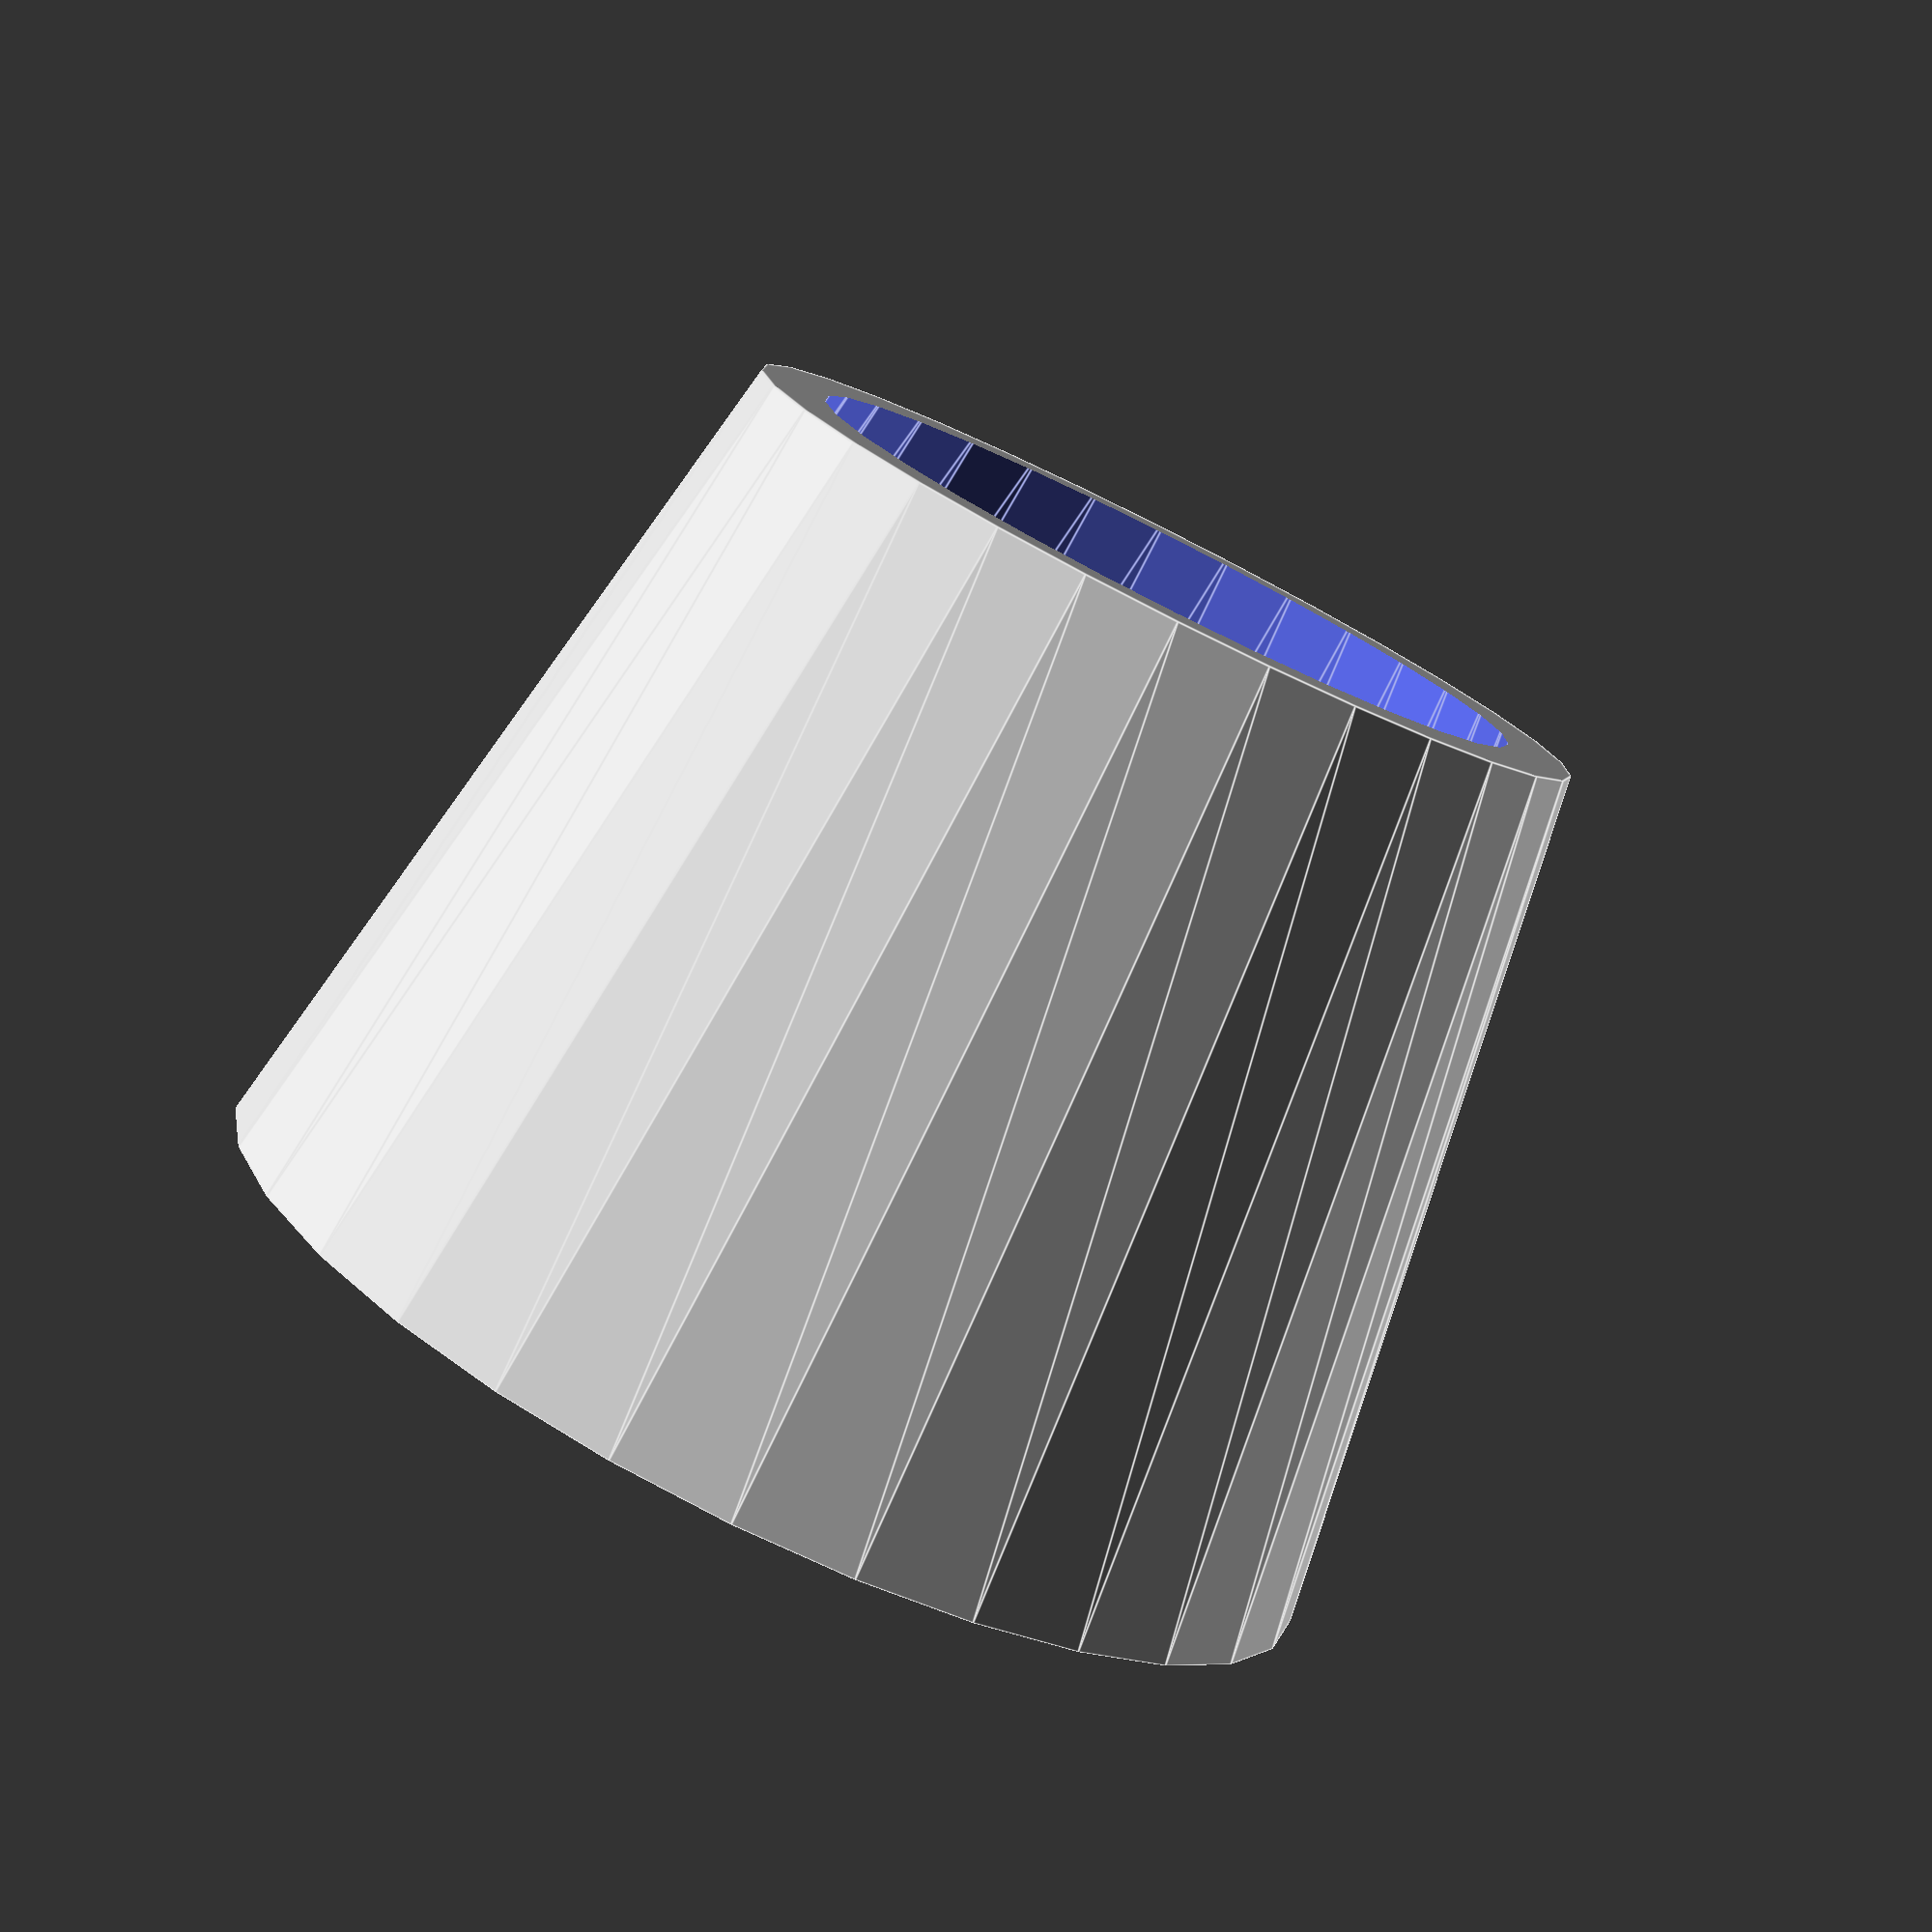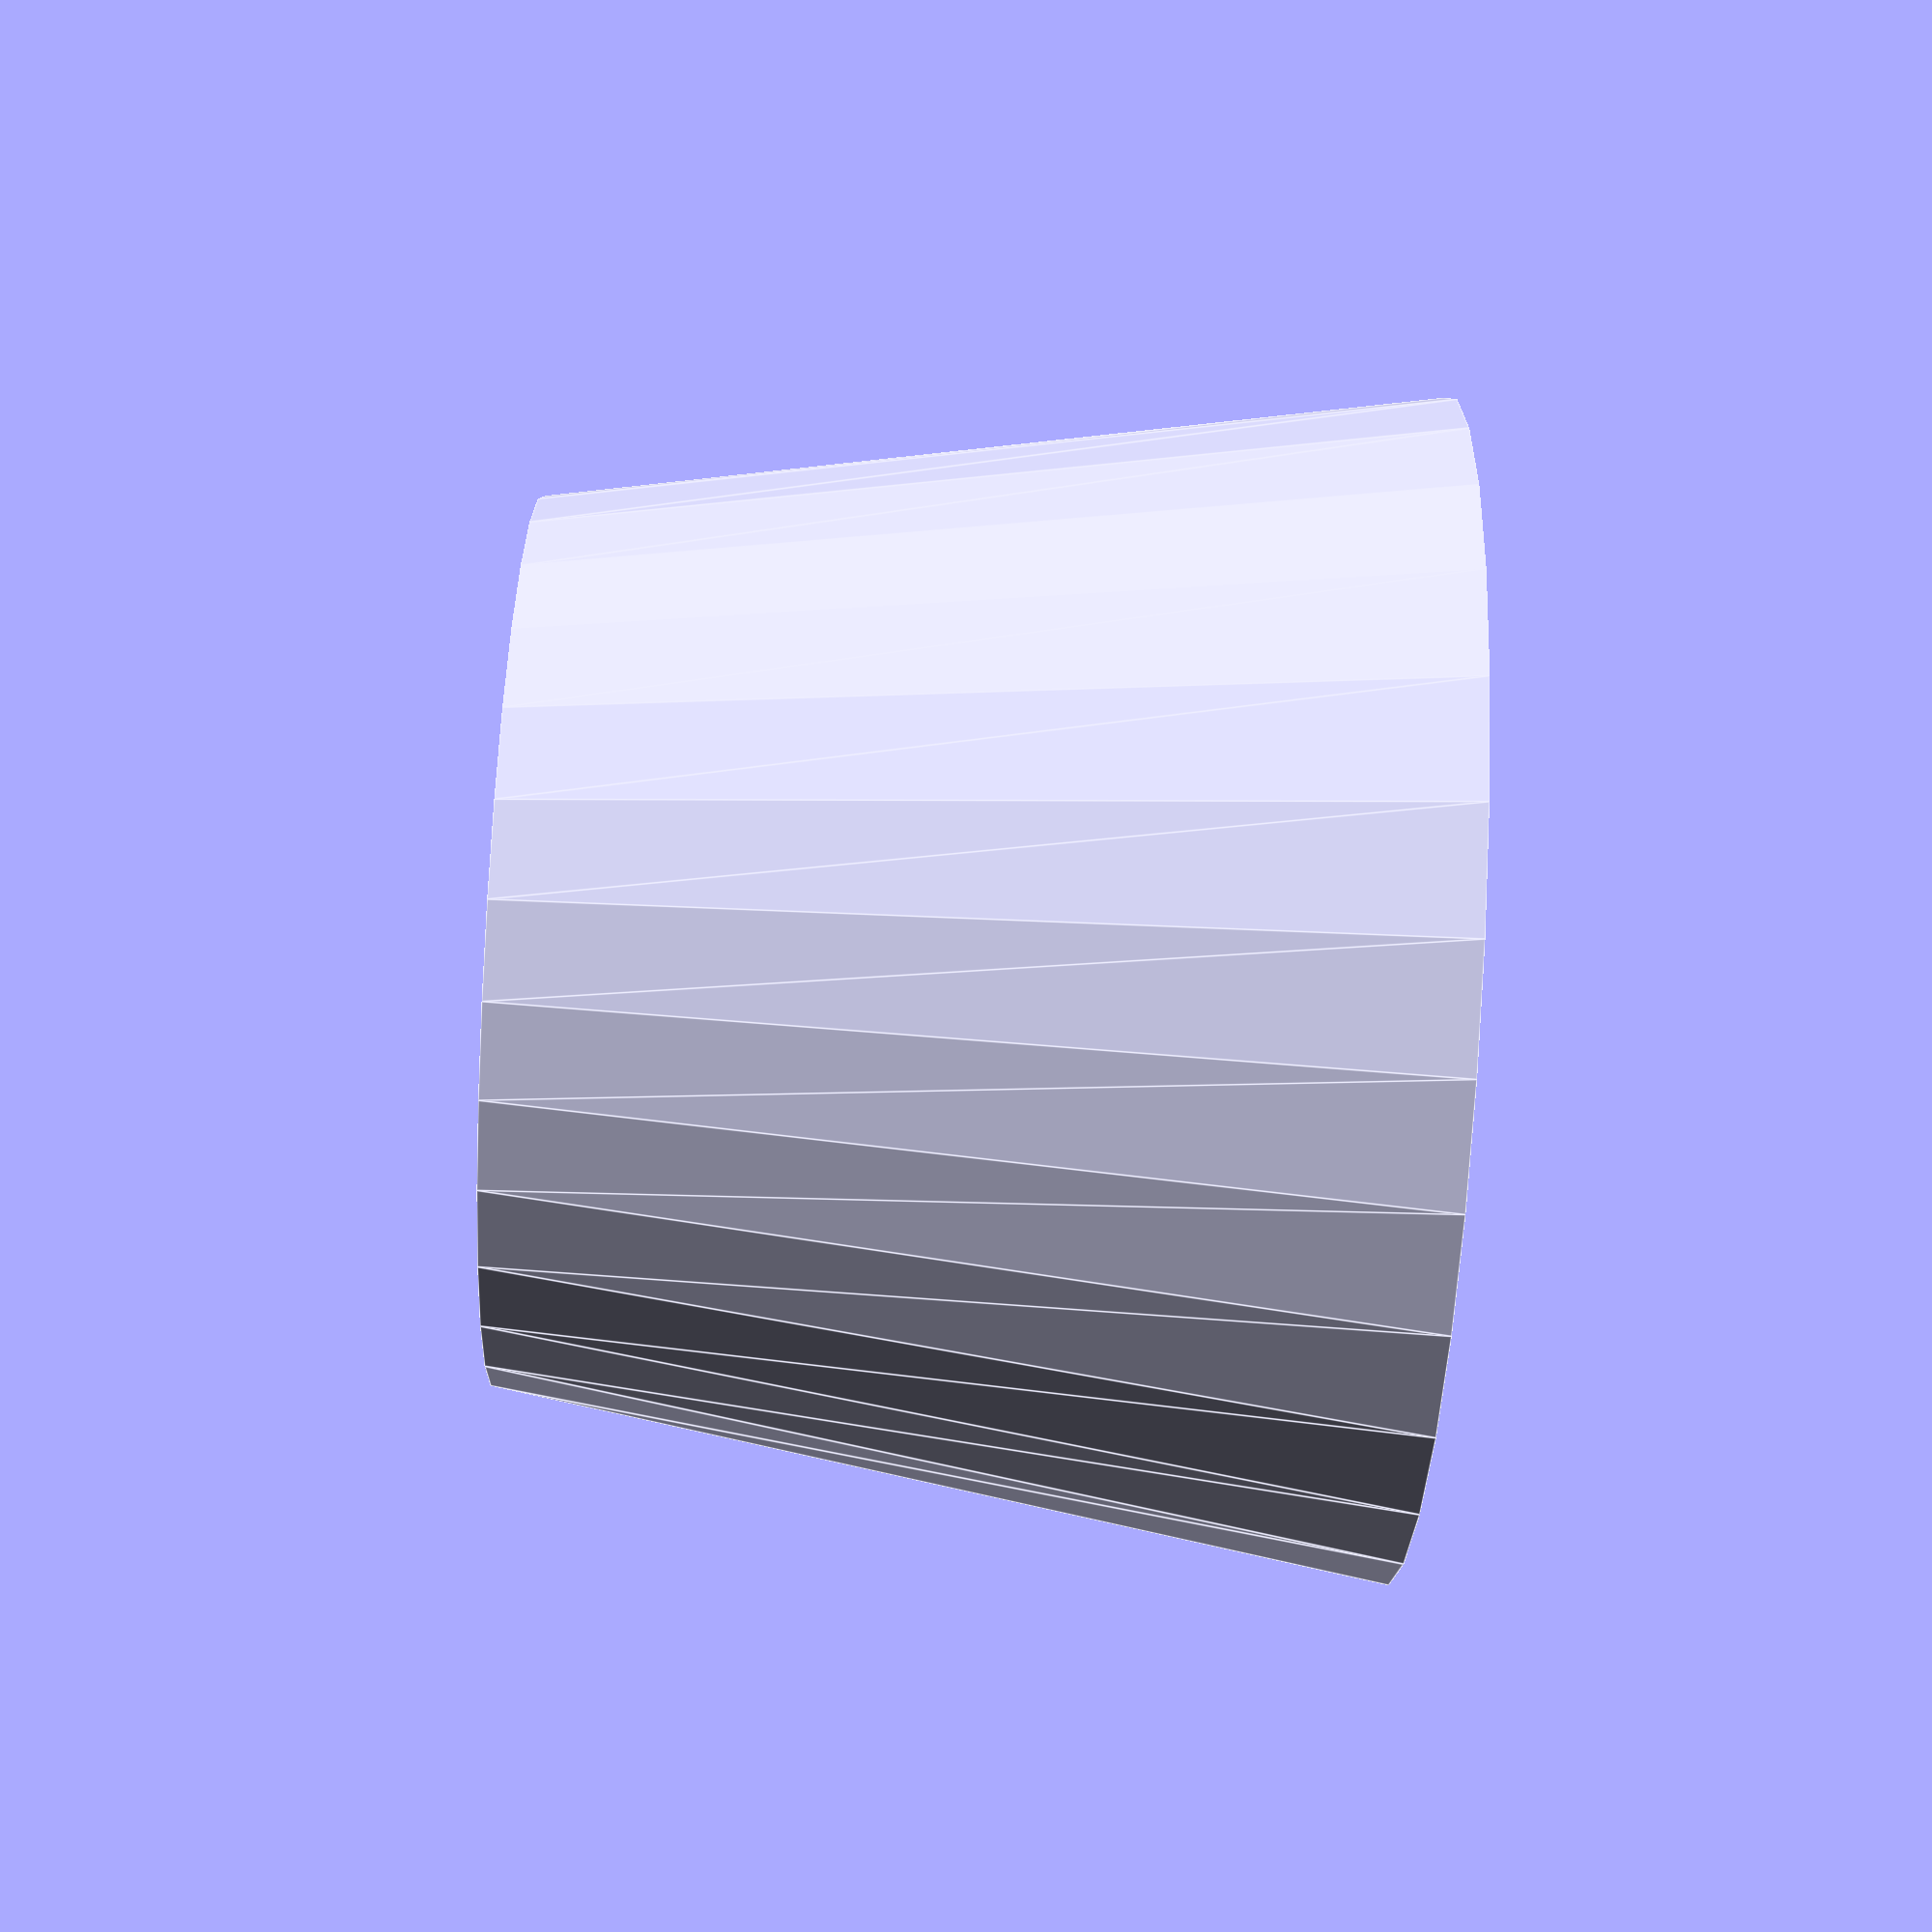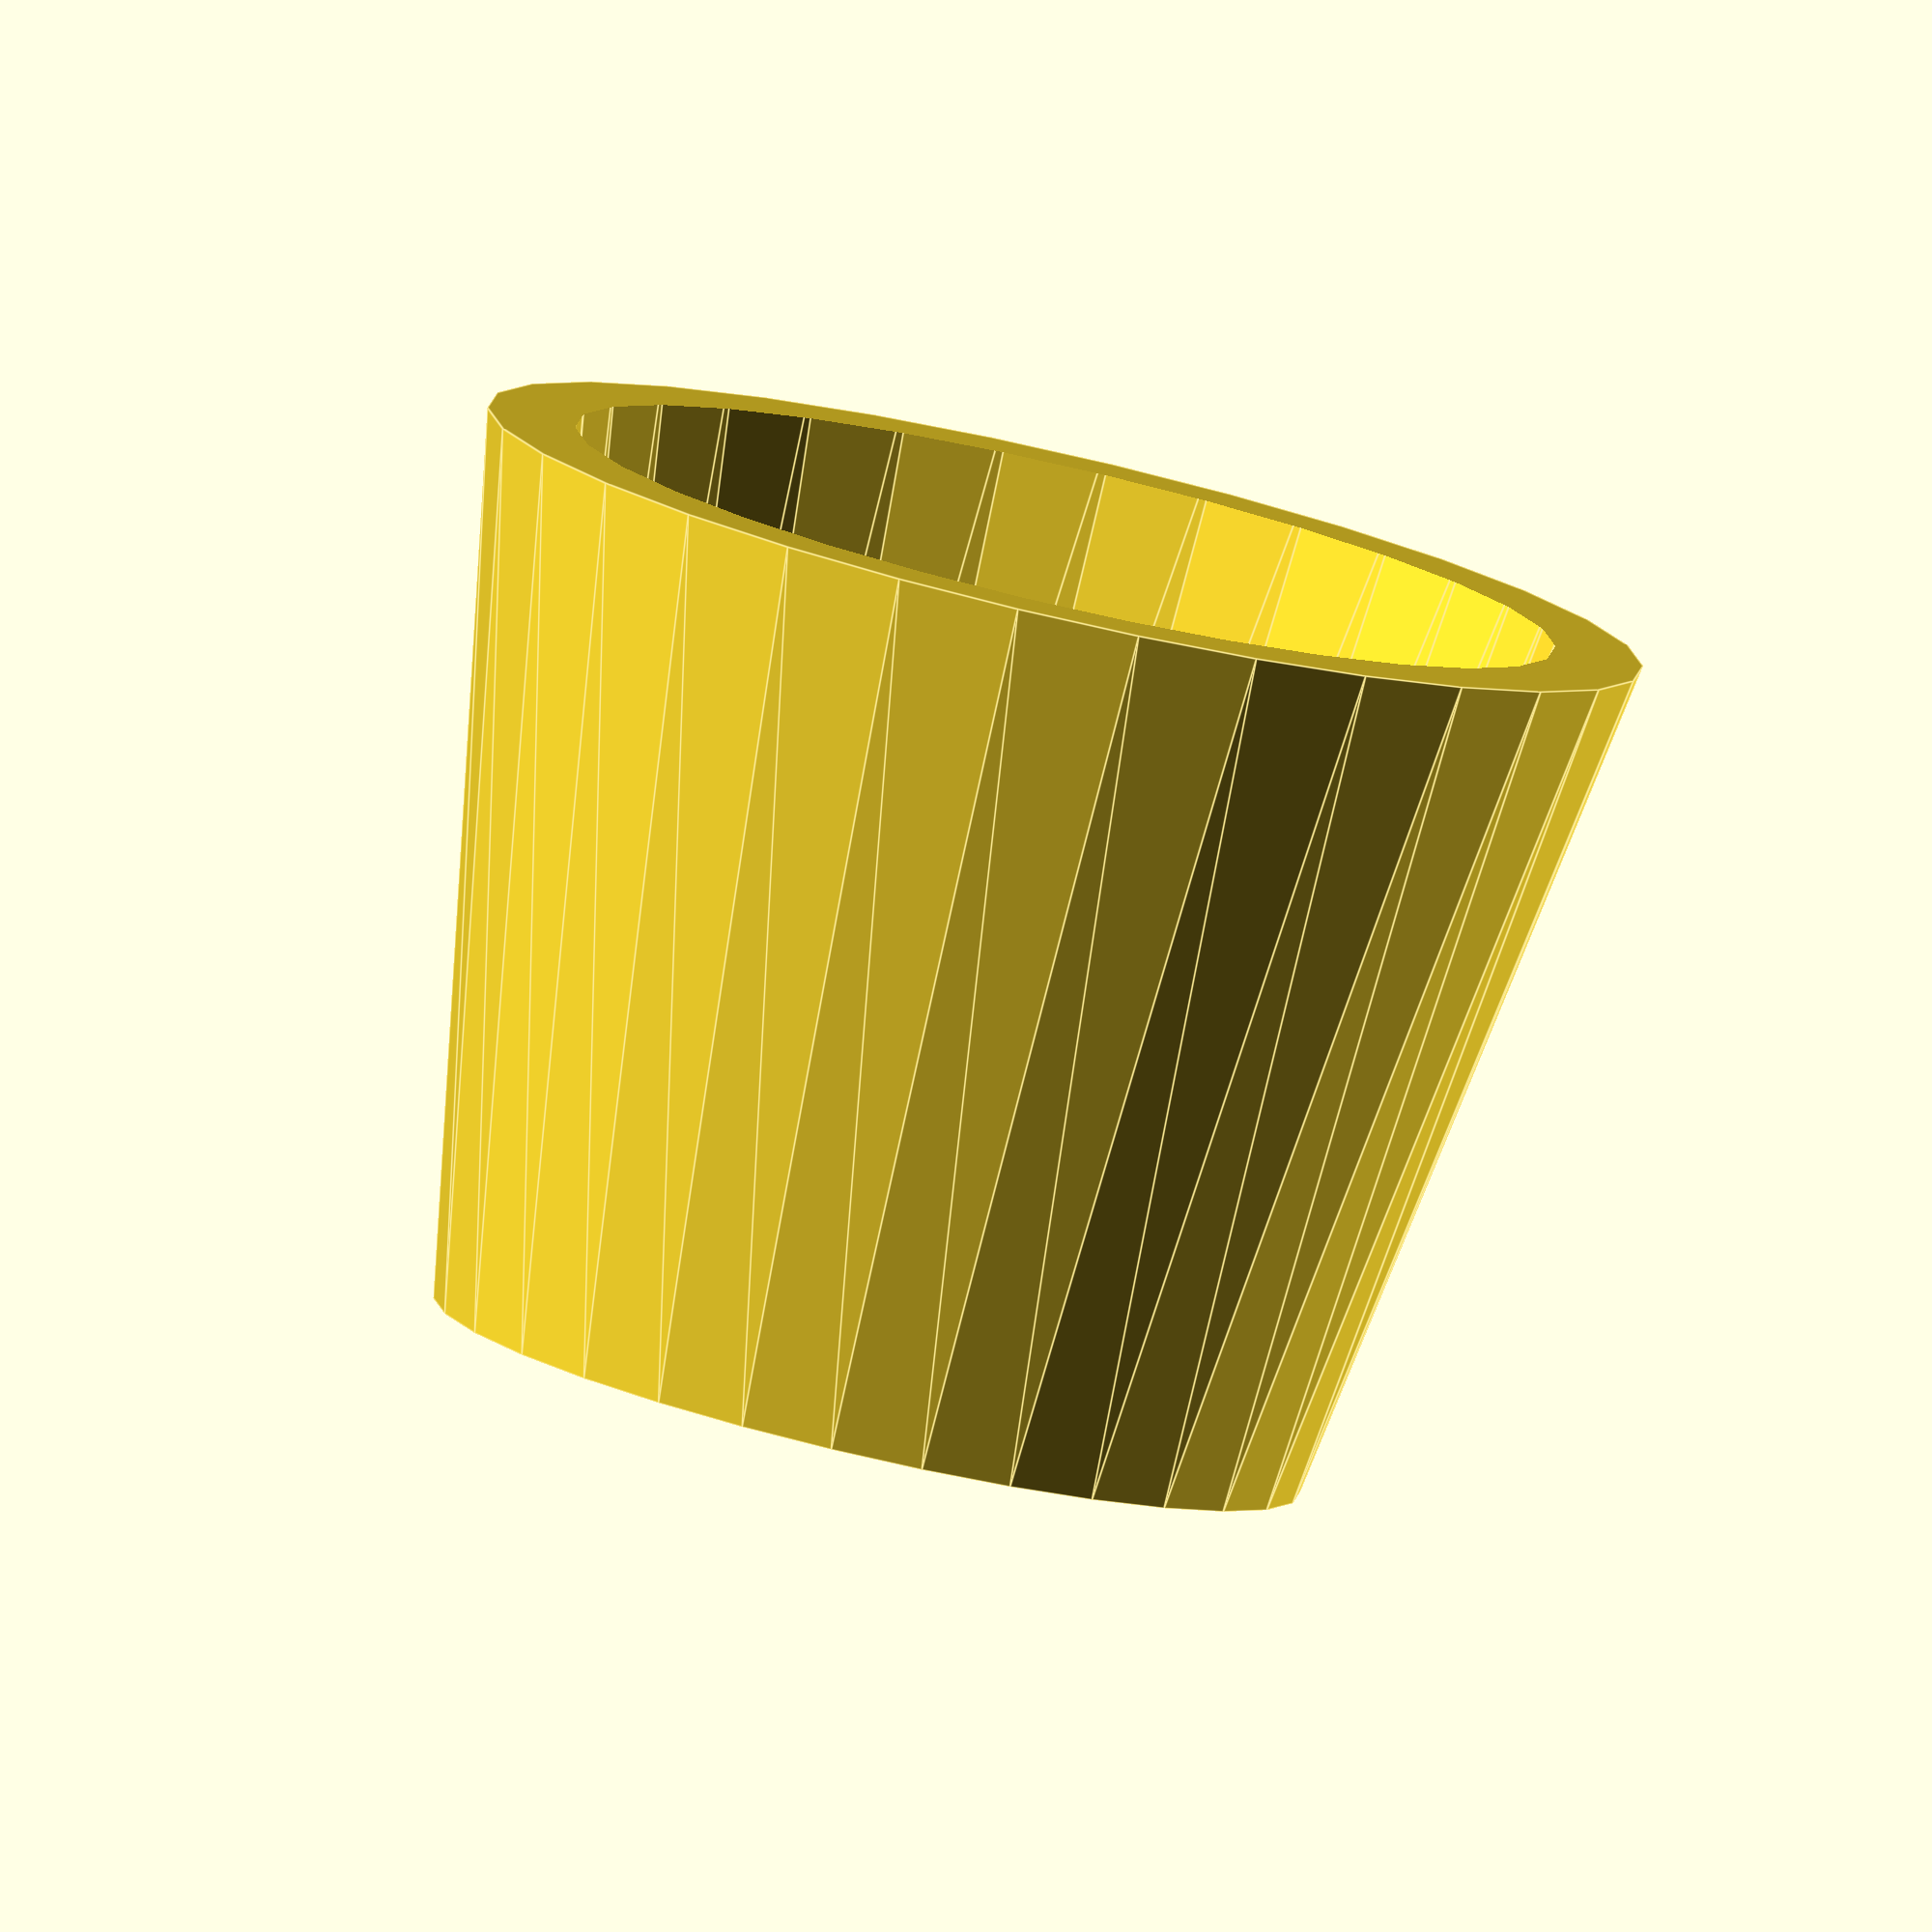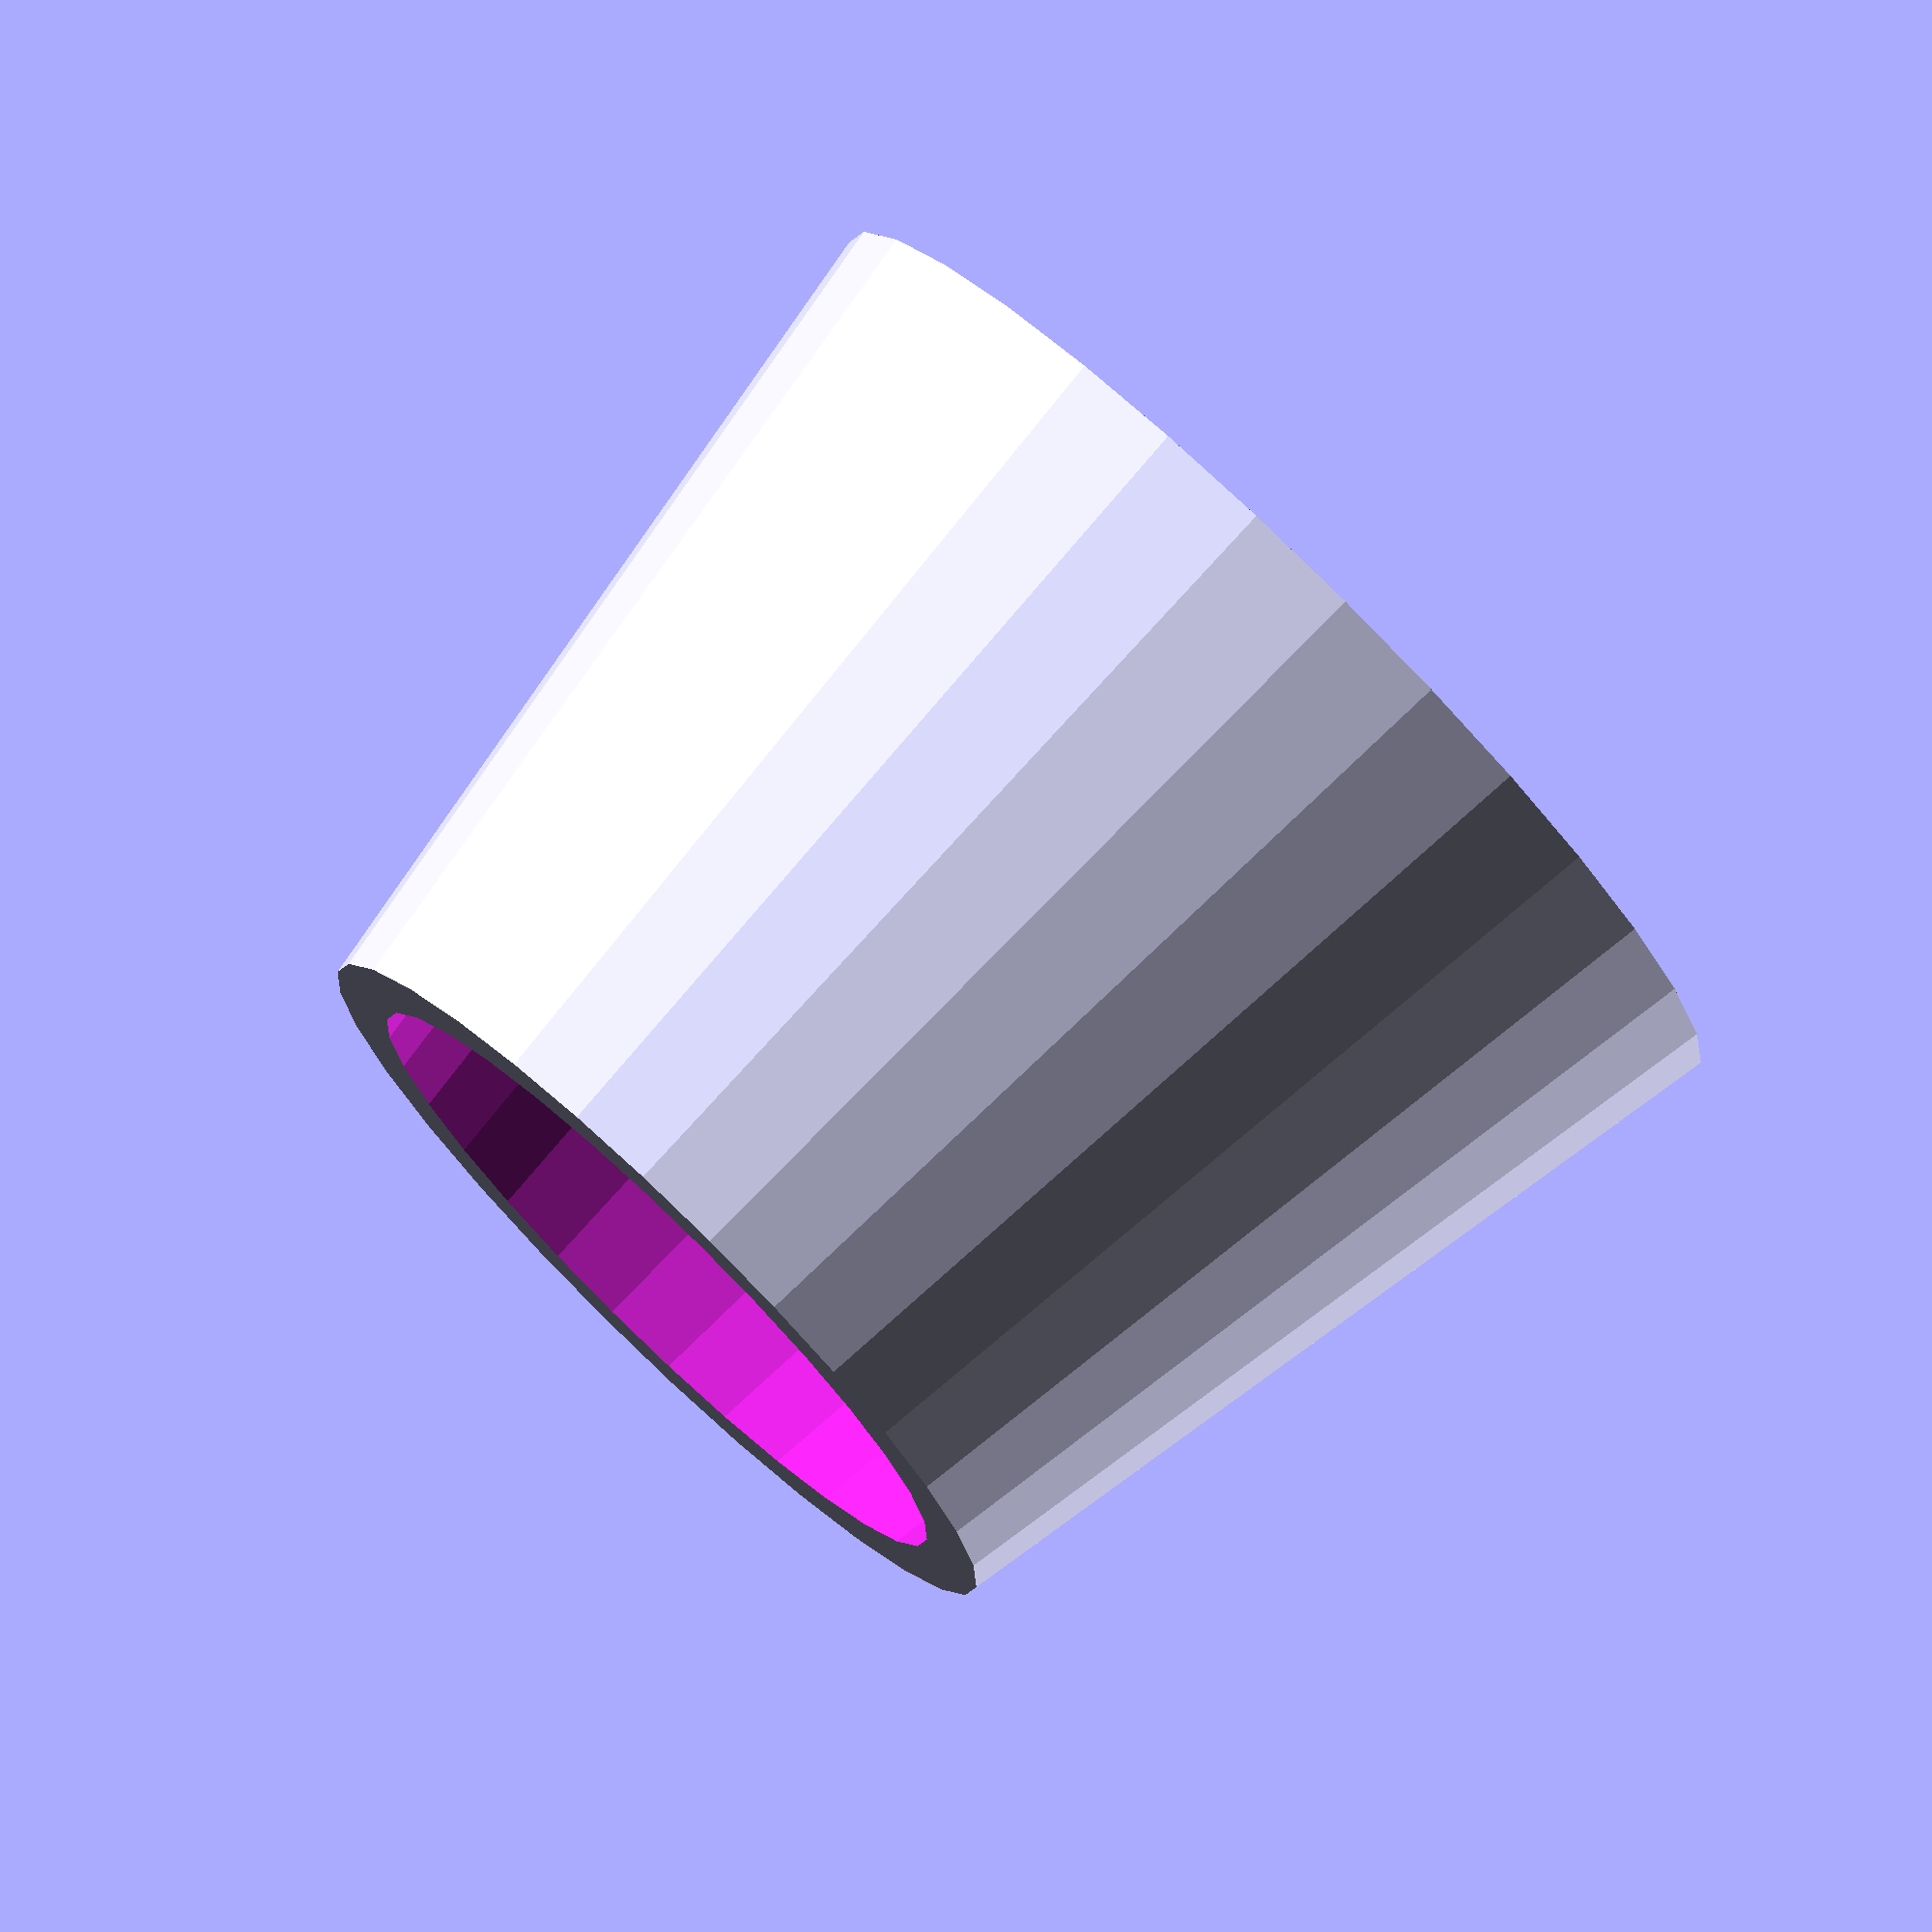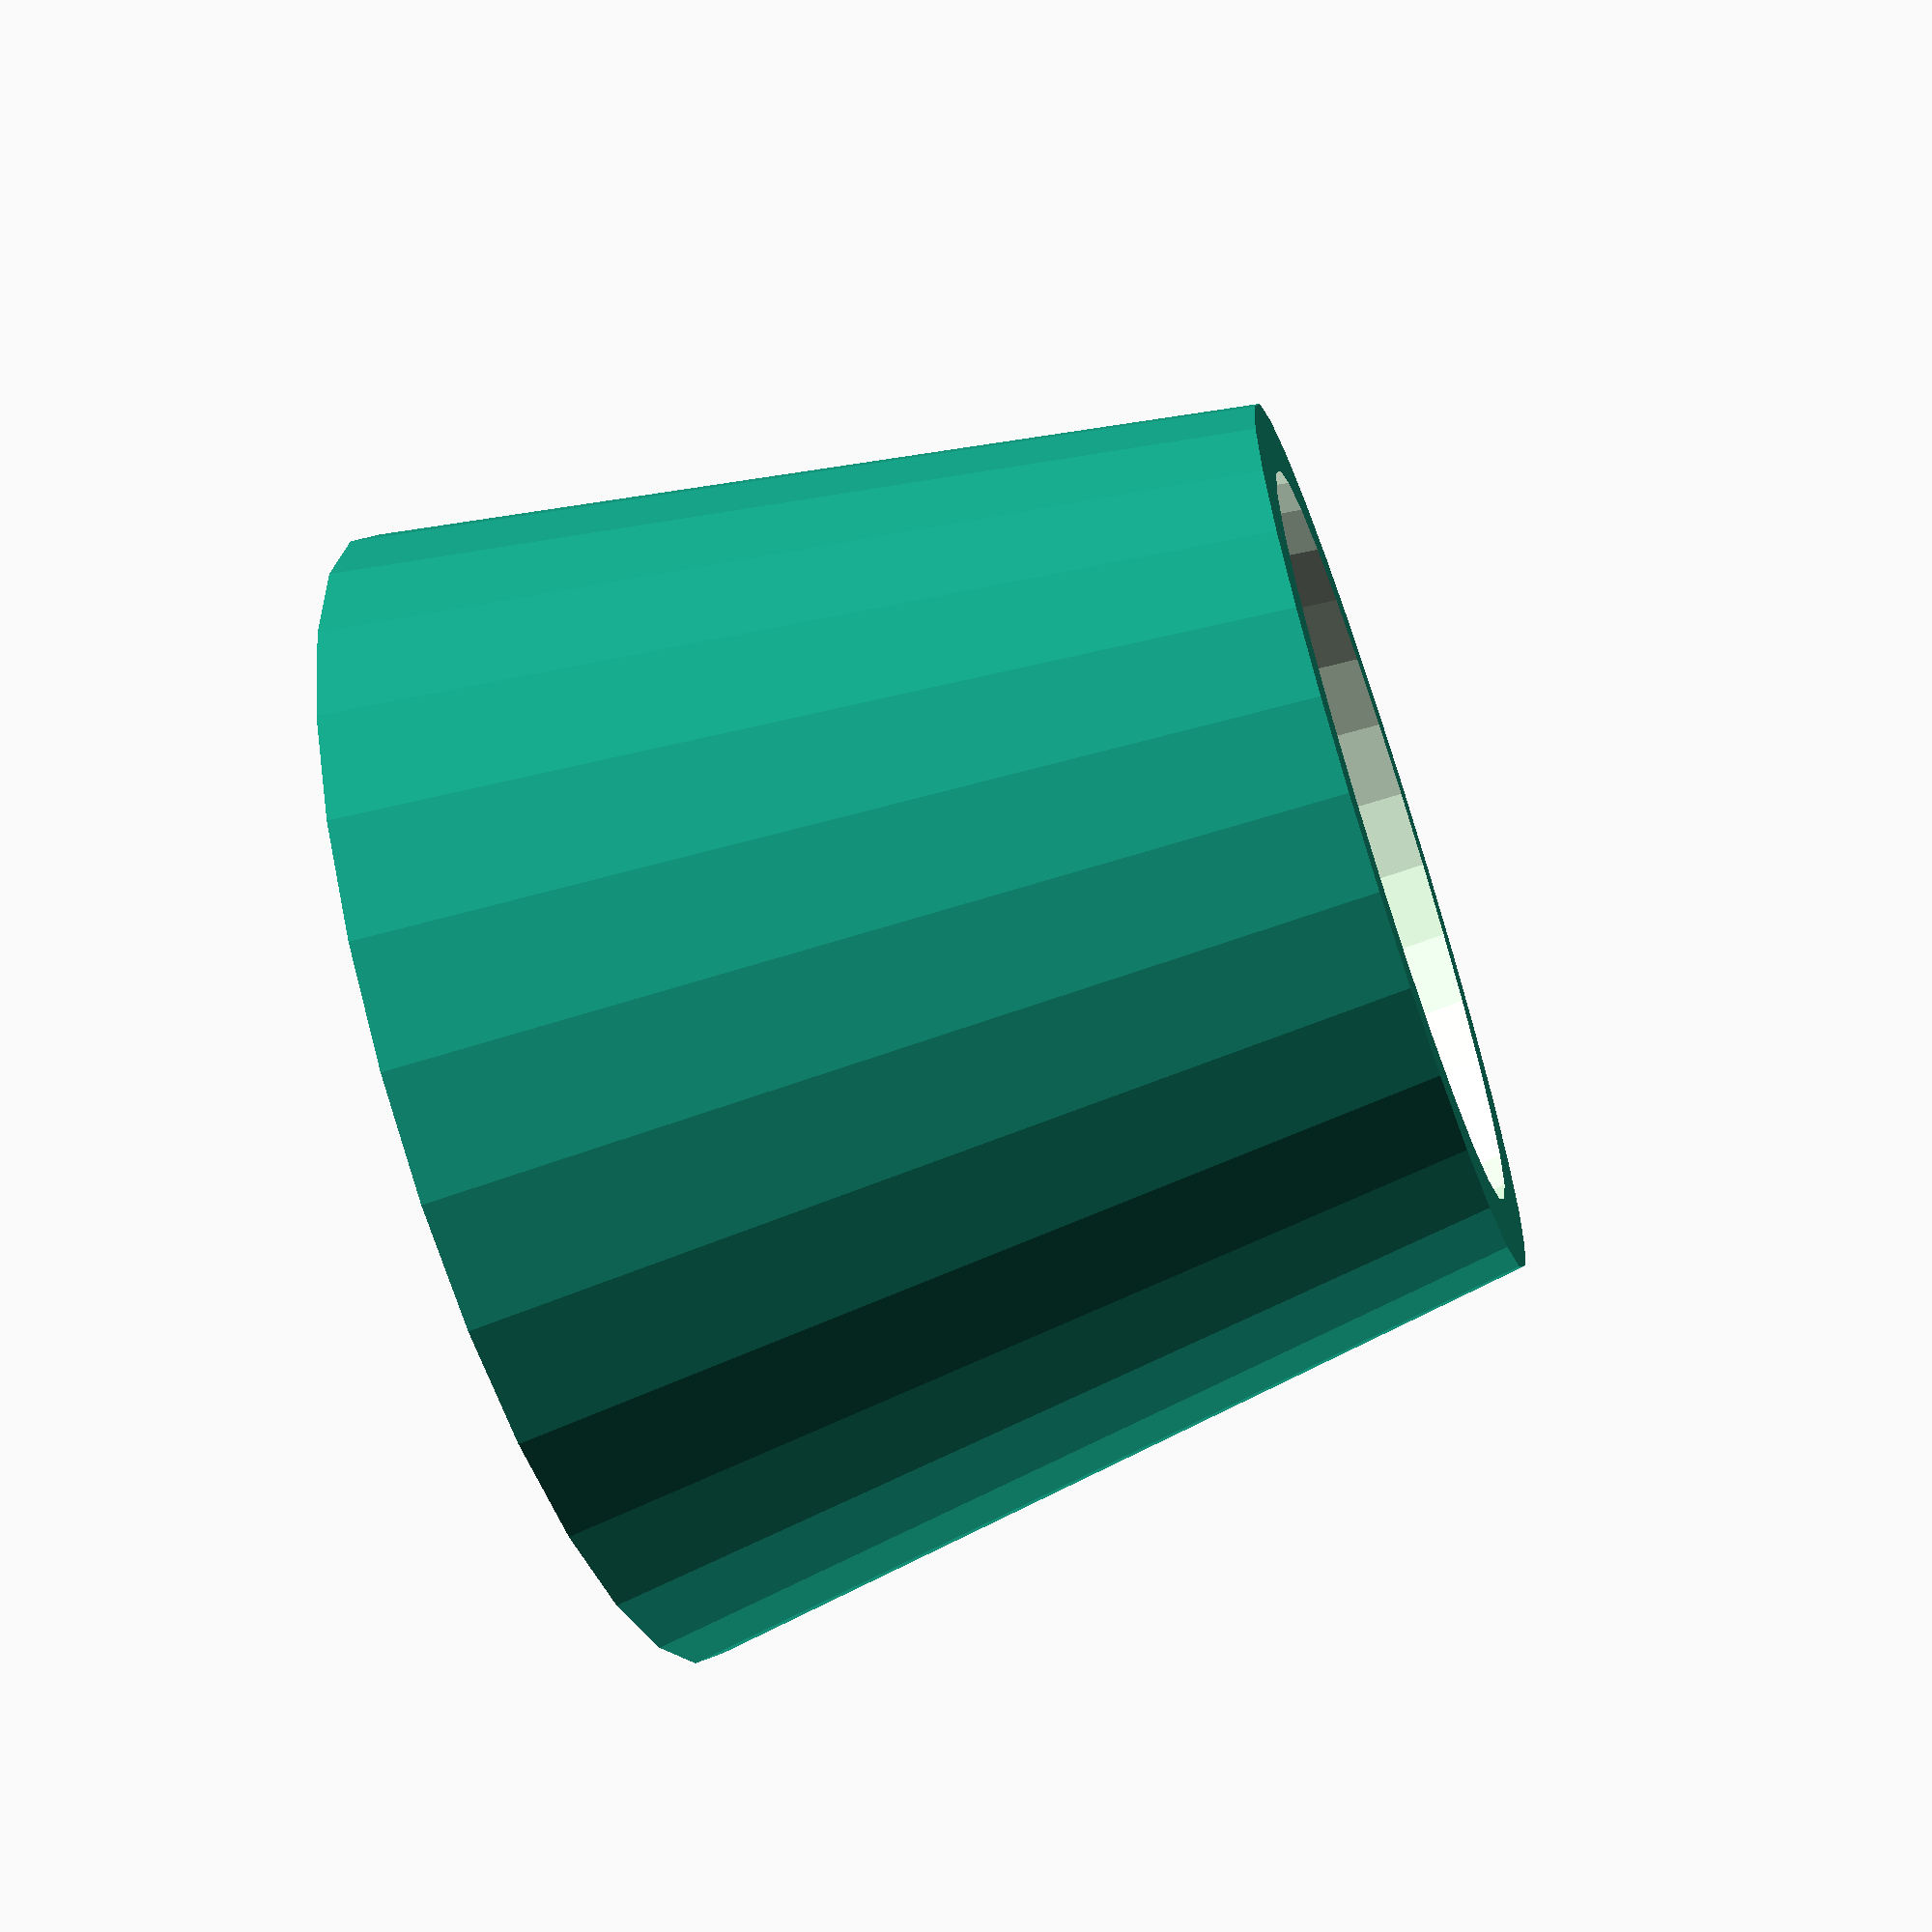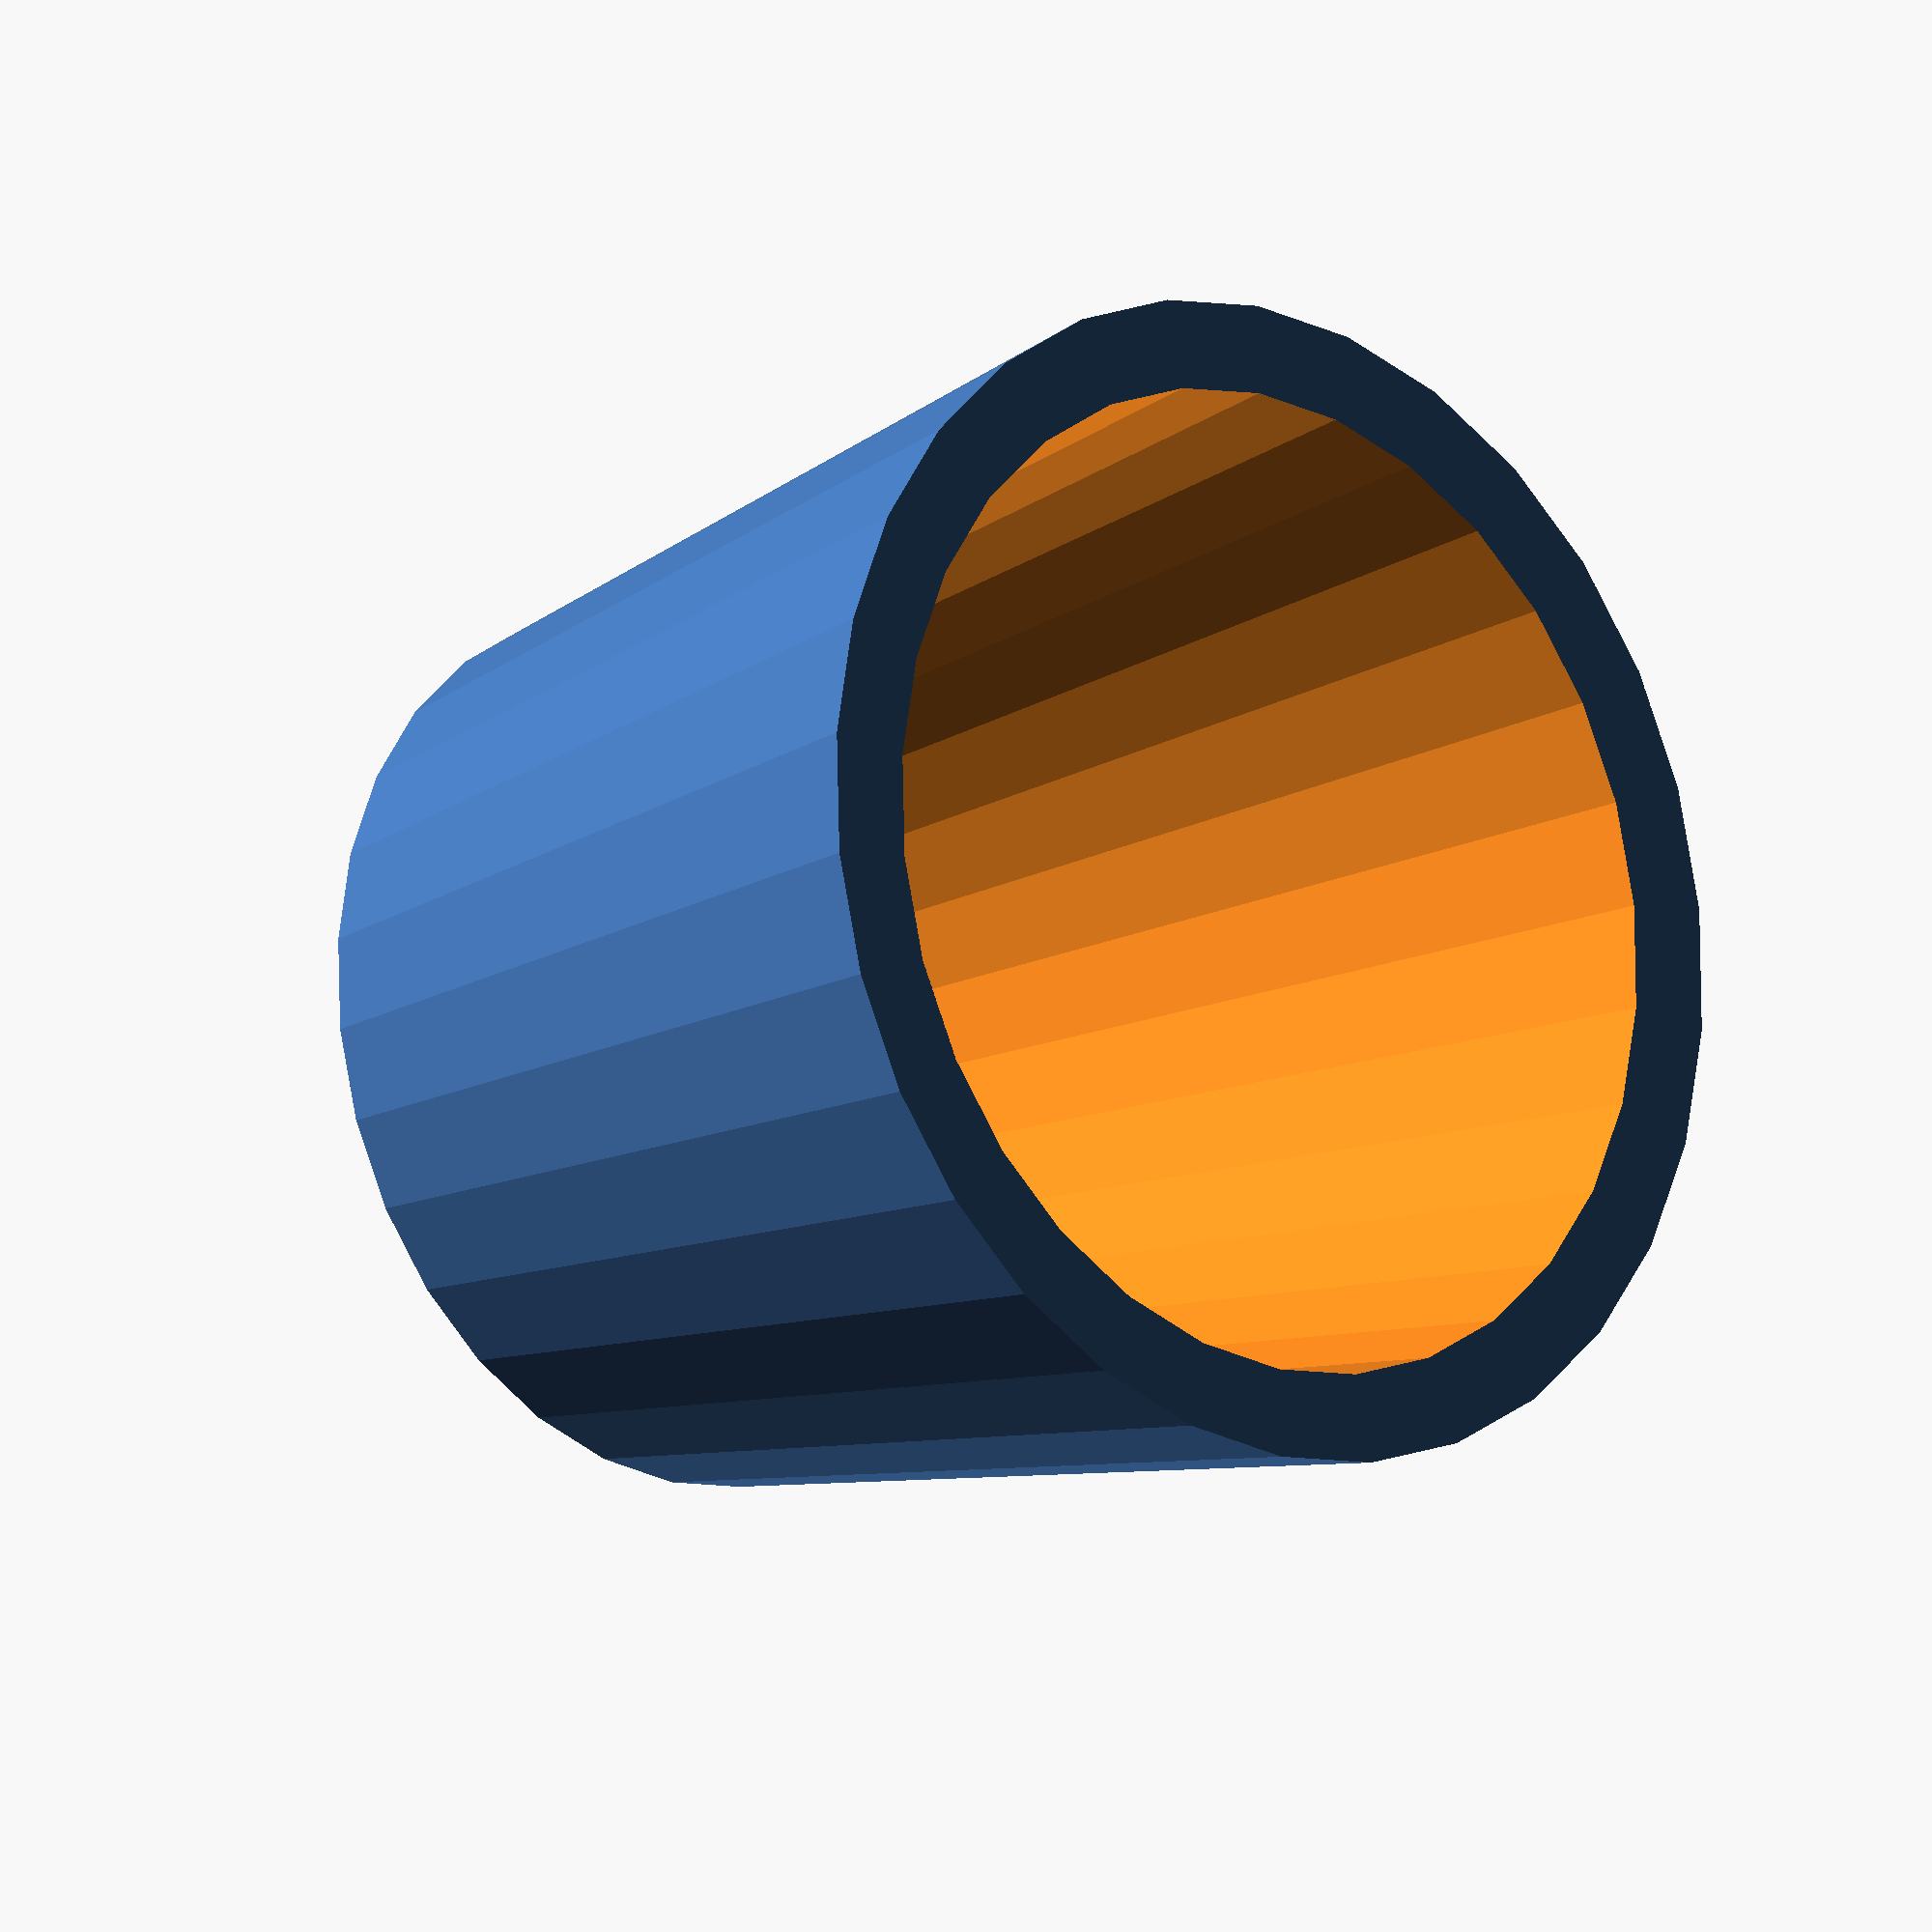
<openscad>
outerRadius = 16;
innerRadius = 14;
height = 24;
offset = 4;

difference() {
    cylinder(height, (outerRadius - offset), outerRadius, false);
    translate([0, 0, -1])
    cylinder((height + offset), (innerRadius - offset), innerRadius, false);
}

</openscad>
<views>
elev=258.7 azim=280.7 roll=26.5 proj=p view=edges
elev=72.7 azim=136.0 roll=266.7 proj=p view=edges
elev=81.9 azim=154.7 roll=347.1 proj=o view=edges
elev=101.6 azim=32.5 roll=316.0 proj=o view=solid
elev=62.8 azim=106.0 roll=109.1 proj=p view=wireframe
elev=15.1 azim=256.4 roll=317.0 proj=o view=wireframe
</views>
